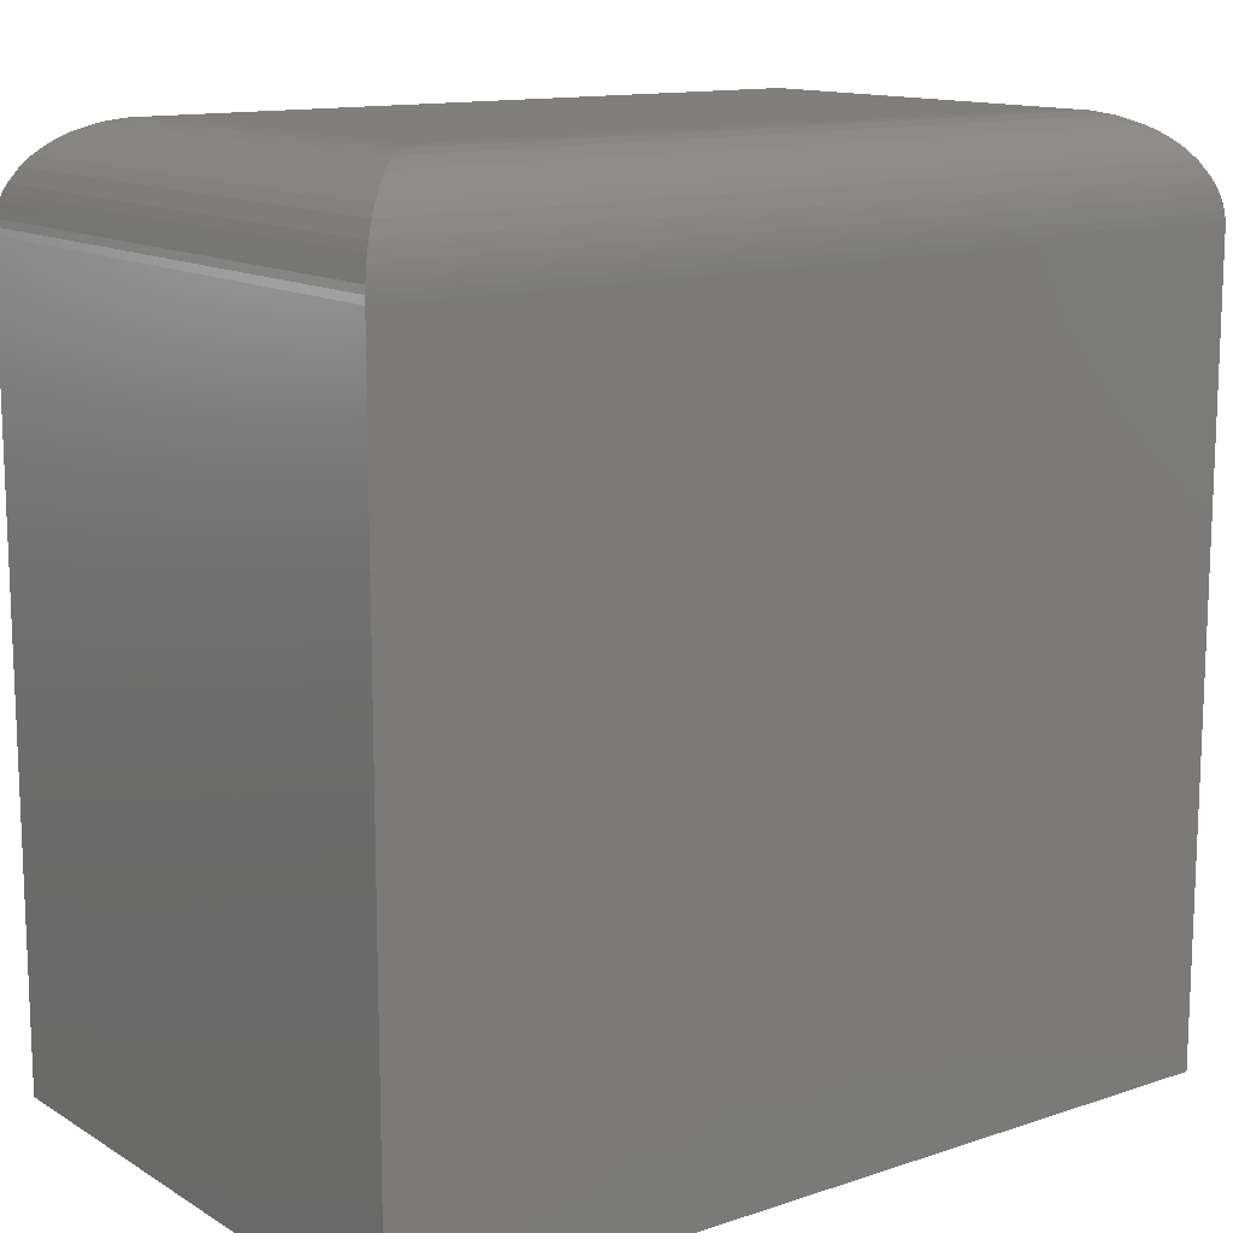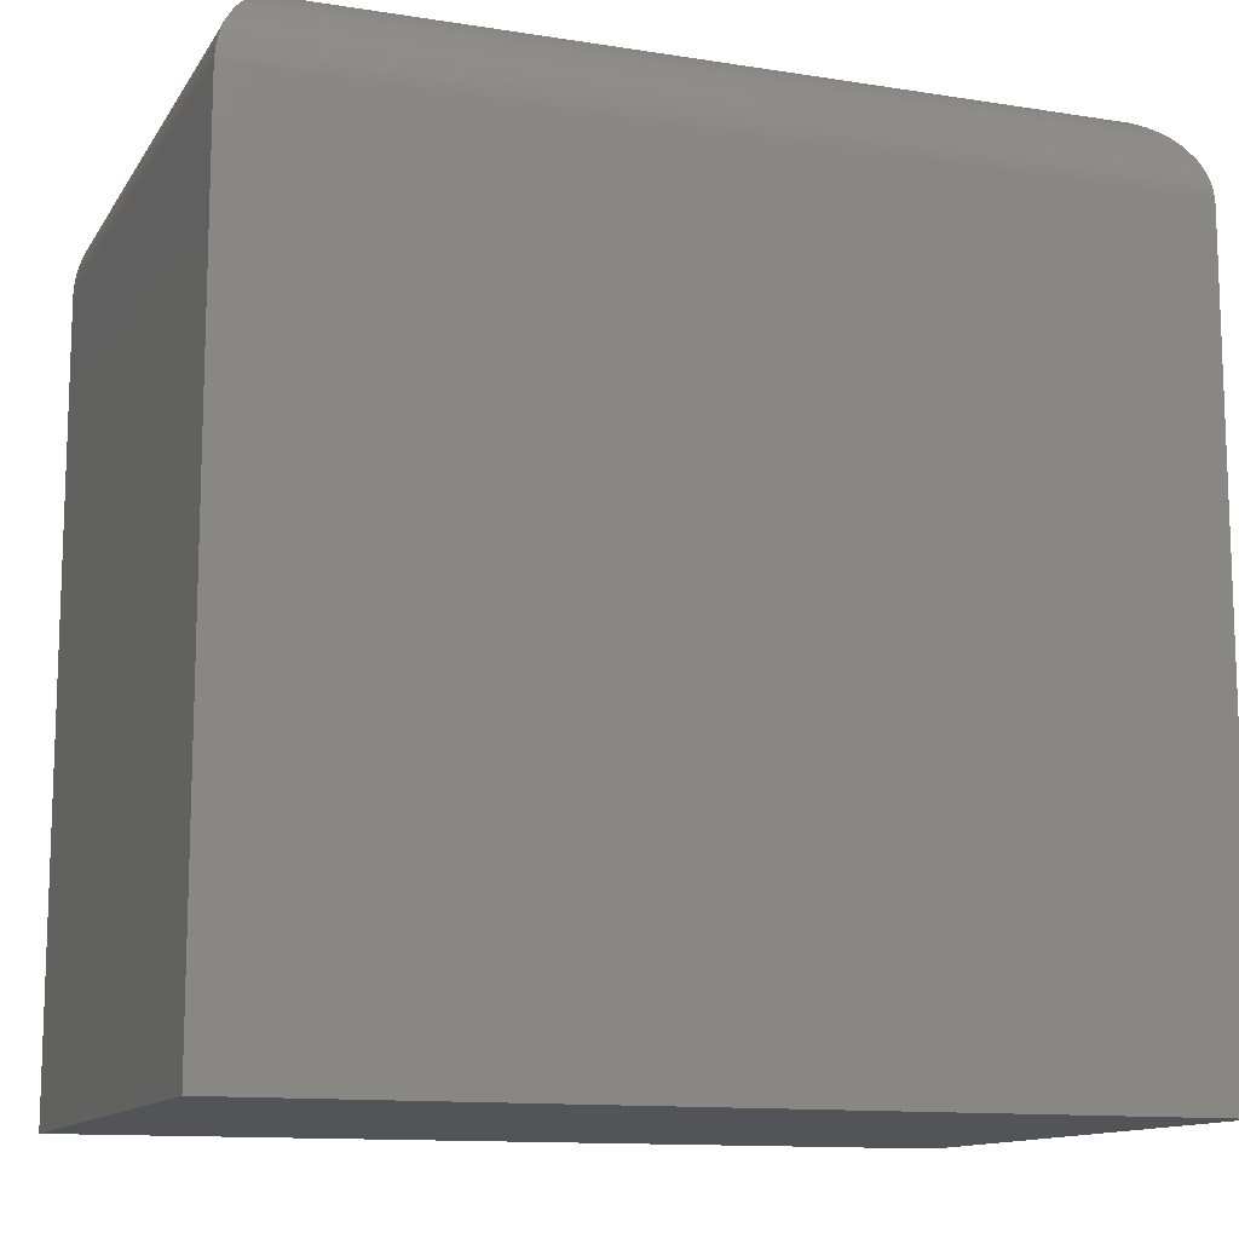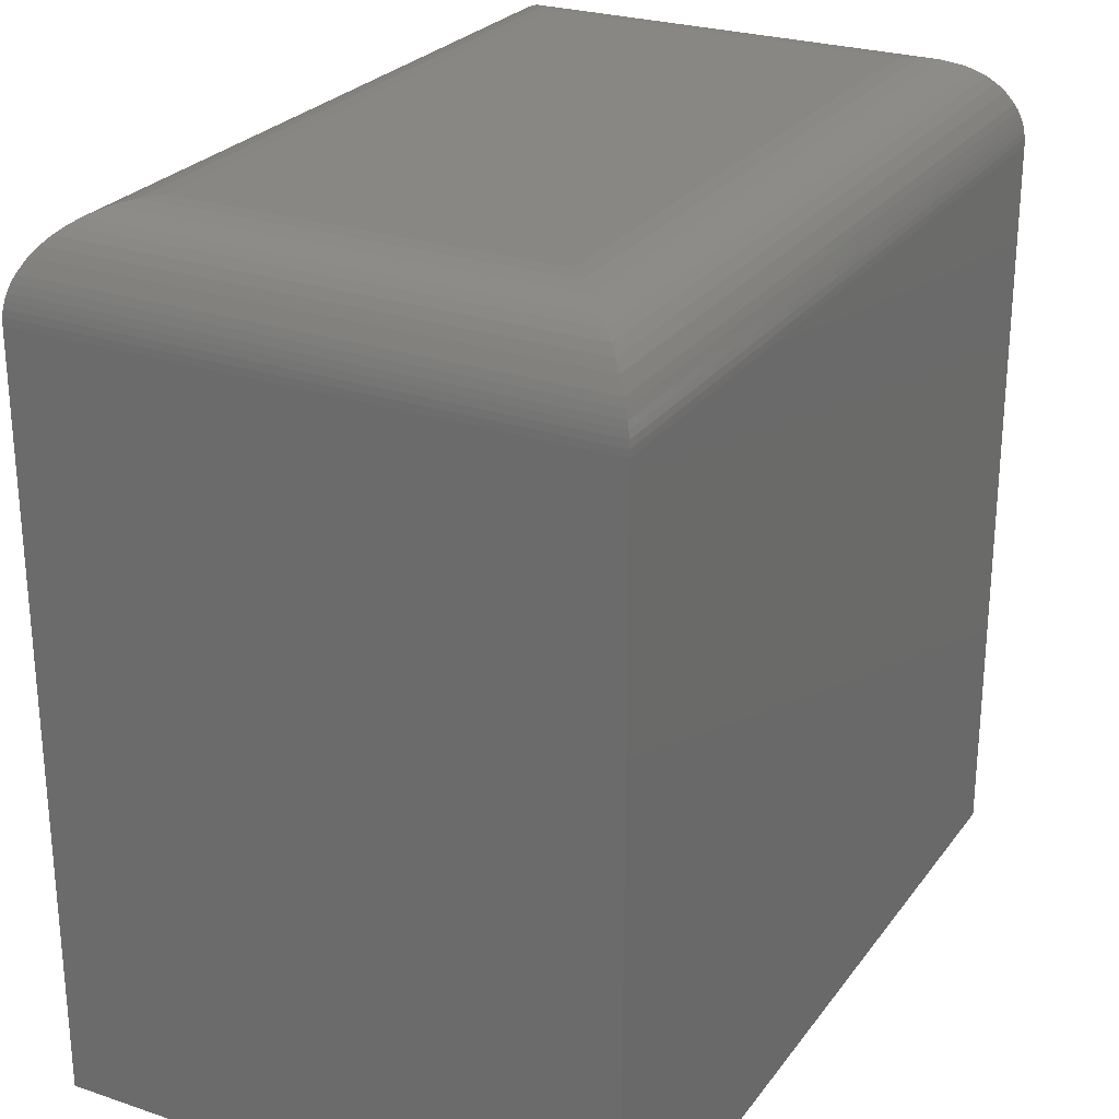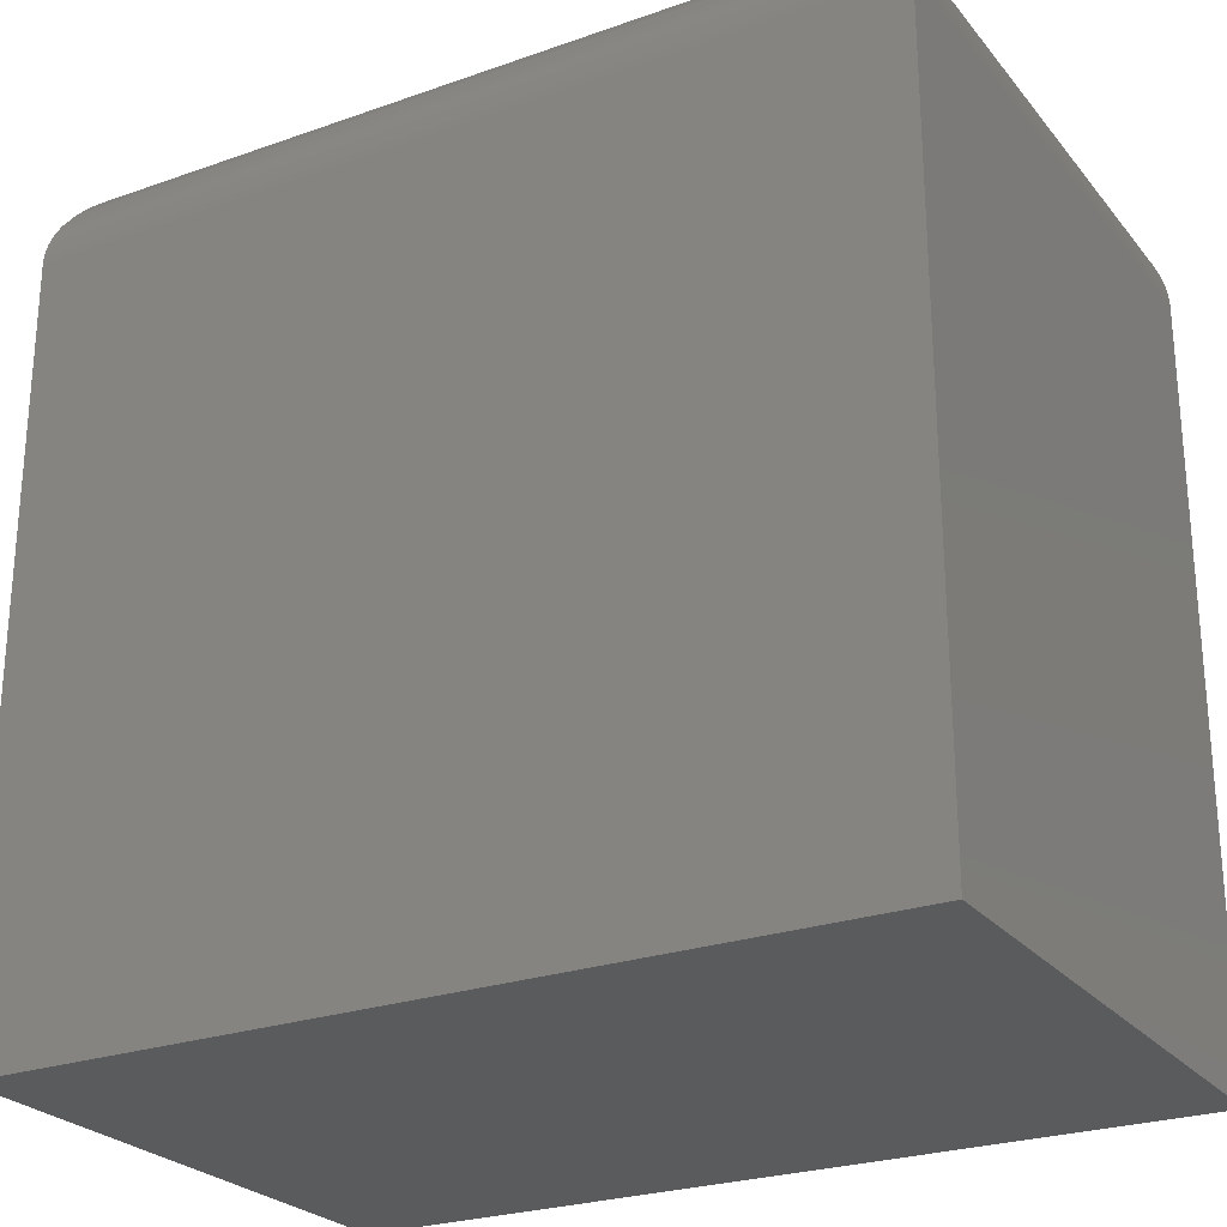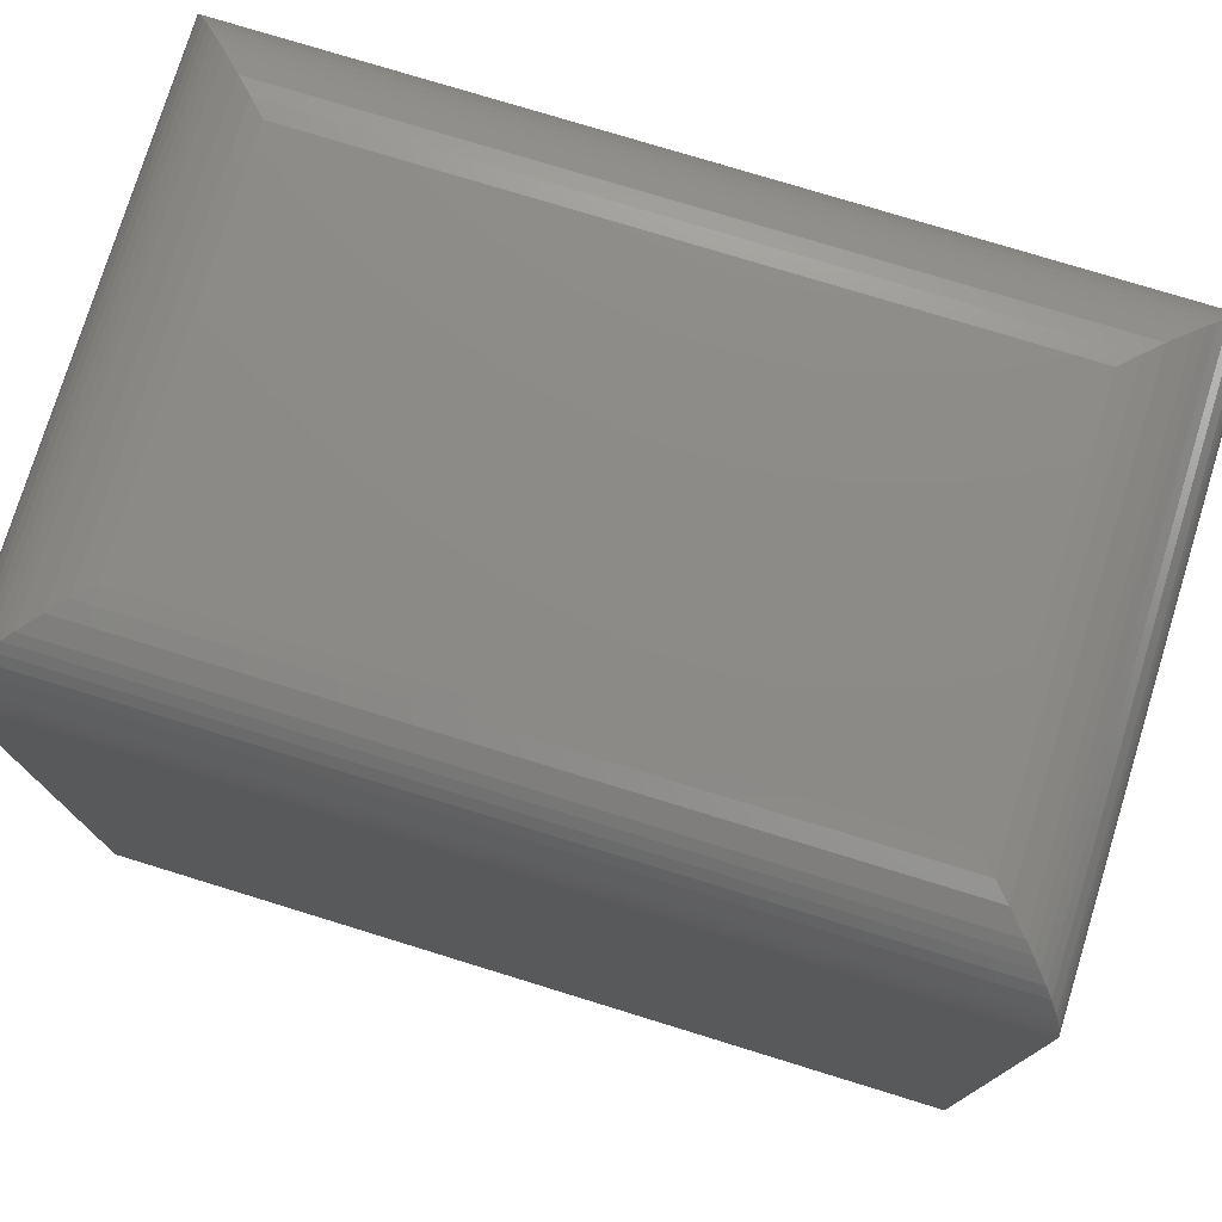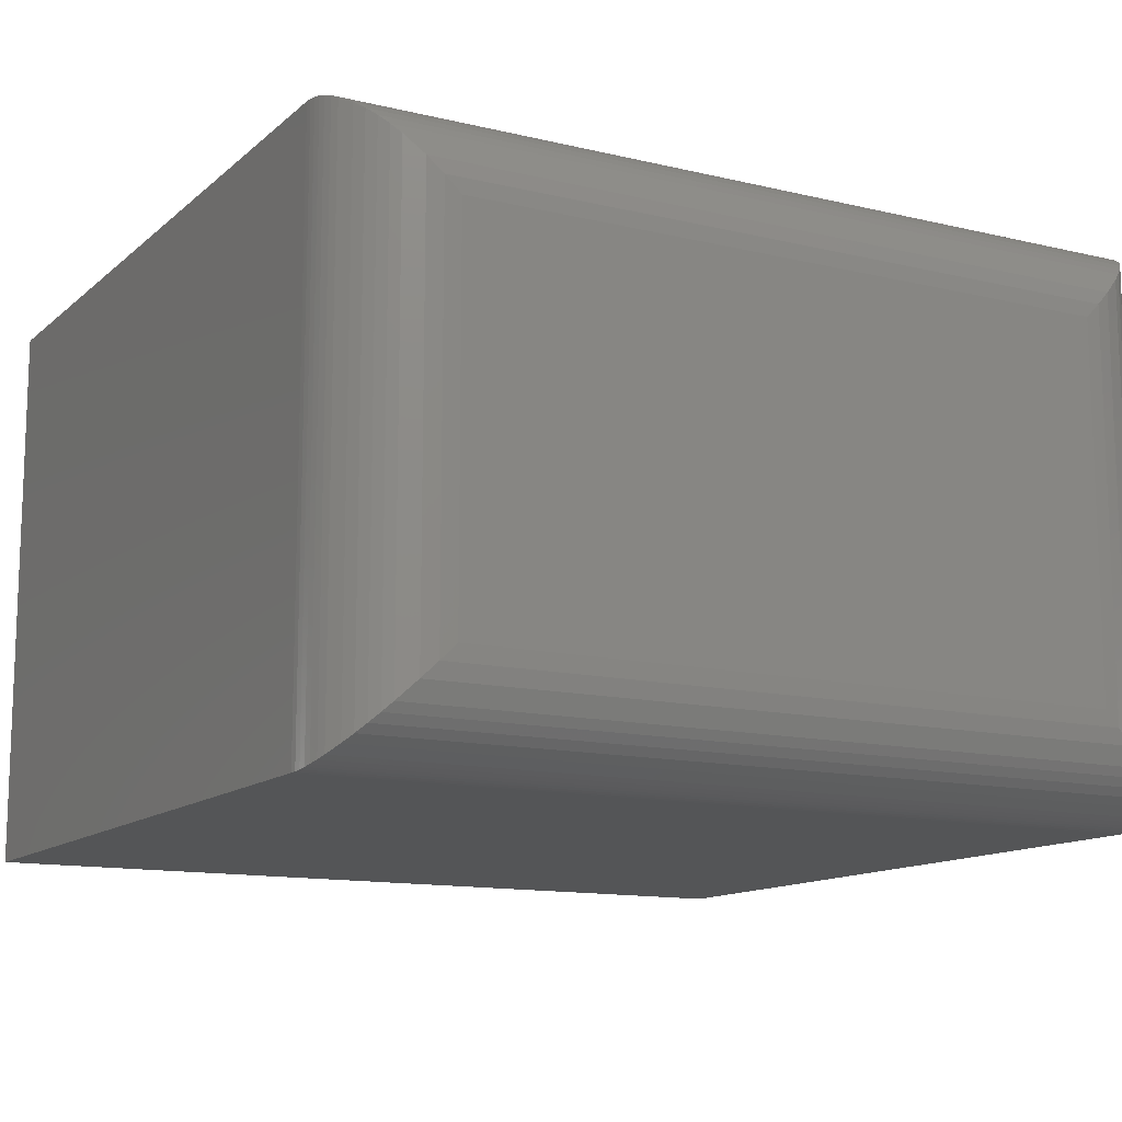
<metadata>
{"format":"stl","ext":"stl","renderer":"f3d","projection":"perspective","resolution":1024,"background":"white","views":[{"elev":13.2,"azim":143.0,"up":"+Z"},{"elev":-12.4,"azim":159.6,"up":"+Z"},{"elev":25.9,"azim":118.0,"up":"+Z"},{"elev":-25.4,"azim":29.6,"up":"+Z"},{"elev":76.6,"azim":17.1,"up":"+Z"},{"elev":-12.8,"azim":-29.0,"up":"+Y"}]}
</metadata>
<code>
# stl→obj: 64 verts, 124 faces
v -0.75 -0.5 -0.75
v 0.75 -0.5 -0.75
v -0.75 -0.5 0.5781
v 0.75 -0.5 0.5781
v -0.75 0.5 -0.75
v -0.75 0.5 0.5781
v 0.75 0.5 -0.75
v 0.75 0.5 0.5781
v 0.5781 -0.3281 0.75
v 0.5781 0.3281 0.75
v -0.5781 -0.3281 0.75
v -0.5781 0.3281 0.75
v 0.7496 0.4996 0.5905
v -0.7496 0.4996 0.5905
v 0.7482 0.4982 0.6028
v -0.7482 0.4982 0.6028
v 0.746 0.496 0.6148
v -0.746 0.496 0.6148
v 0.7431 0.4931 0.6265
v -0.7431 0.4931 0.6265
v 0.7384 0.4884 0.6401
v -0.7384 0.4884 0.6401
v 0.7328 0.4828 0.6531
v -0.7328 0.4828 0.6531
v 0.7191 0.4691 0.6765
v -0.7191 0.4691 0.6765
v 0.7067 0.4567 0.6921
v -0.7067 0.4567 0.6921
v 0.6932 0.4432 0.7058
v -0.6932 0.4432 0.7058
v 0.6788 0.4288 0.7175
v -0.6788 0.4288 0.7175
v 0.6636 0.4136 0.7272
v -0.6636 0.4136 0.7272
v 0.632 0.382 0.7413
v -0.632 0.382 0.7413
v 0.6055 0.3555 0.7478
v -0.6055 0.3555 0.7478
v 0.6055 -0.3555 0.7478
v 0.632 -0.382 0.7413
v 0.6636 -0.4136 0.7272
v 0.6788 -0.4288 0.7175
v 0.6932 -0.4432 0.7058
v 0.7067 -0.4567 0.6921
v 0.7191 -0.4691 0.6765
v 0.7328 -0.4828 0.6531
v 0.7384 -0.4884 0.6401
v 0.7431 -0.4931 0.6265
v 0.746 -0.496 0.6148
v 0.7482 -0.4982 0.6028
v 0.7496 -0.4996 0.5905
v -0.6055 -0.3555 0.7478
v -0.632 -0.382 0.7413
v -0.6636 -0.4136 0.7272
v -0.6788 -0.4288 0.7175
v -0.6932 -0.4432 0.7058
v -0.7067 -0.4567 0.6921
v -0.7191 -0.4691 0.6765
v -0.7328 -0.4828 0.6531
v -0.7384 -0.4884 0.6401
v -0.7431 -0.4931 0.6265
v -0.746 -0.496 0.6148
v -0.7482 -0.4982 0.6028
v -0.7496 -0.4996 0.5905
f 1 2 3
f 3 2 4
f 5 6 7
f 7 6 8
f 3 6 1
f 1 6 5
f 9 10 11
f 11 10 12
f 2 7 4
f 4 7 8
f 8 6 13
f 13 6 14
f 13 14 15
f 15 14 16
f 15 16 17
f 17 16 18
f 17 18 19
f 19 18 20
f 19 20 21
f 21 20 22
f 21 22 23
f 23 22 24
f 23 24 25
f 25 24 26
f 25 26 27
f 27 26 28
f 27 28 29
f 29 28 30
f 29 30 31
f 31 30 32
f 31 32 33
f 33 32 34
f 33 34 35
f 35 34 36
f 35 36 37
f 37 36 38
f 37 38 10
f 10 38 12
f 10 9 37
f 37 9 39
f 37 39 35
f 35 39 40
f 35 40 33
f 33 40 41
f 33 41 31
f 31 41 42
f 31 42 29
f 29 42 43
f 29 43 27
f 27 43 44
f 27 44 25
f 25 44 45
f 25 45 23
f 23 45 46
f 23 46 21
f 21 46 47
f 21 47 19
f 19 47 48
f 19 48 17
f 17 48 49
f 17 49 15
f 15 49 50
f 15 50 13
f 13 50 51
f 13 51 8
f 8 51 4
f 9 11 39
f 39 11 52
f 39 52 40
f 40 52 53
f 40 53 41
f 41 53 54
f 41 54 42
f 42 54 55
f 42 55 43
f 43 55 56
f 43 56 44
f 44 56 57
f 44 57 45
f 45 57 58
f 45 58 46
f 46 58 59
f 46 59 47
f 47 59 60
f 47 60 48
f 48 60 61
f 48 61 49
f 49 61 62
f 49 62 50
f 50 62 63
f 50 63 51
f 51 63 64
f 51 64 4
f 4 64 3
f 6 3 14
f 14 3 64
f 14 64 16
f 16 64 63
f 16 63 18
f 18 63 62
f 18 62 20
f 20 62 61
f 20 61 22
f 22 61 60
f 22 60 24
f 24 60 59
f 24 59 26
f 26 59 58
f 26 58 28
f 28 58 57
f 28 57 30
f 30 57 56
f 30 56 32
f 32 56 55
f 32 55 34
f 34 55 54
f 34 54 36
f 36 54 53
f 36 53 38
f 38 53 52
f 38 52 12
f 12 52 11
f 1 5 2
f 2 5 7

</code>
